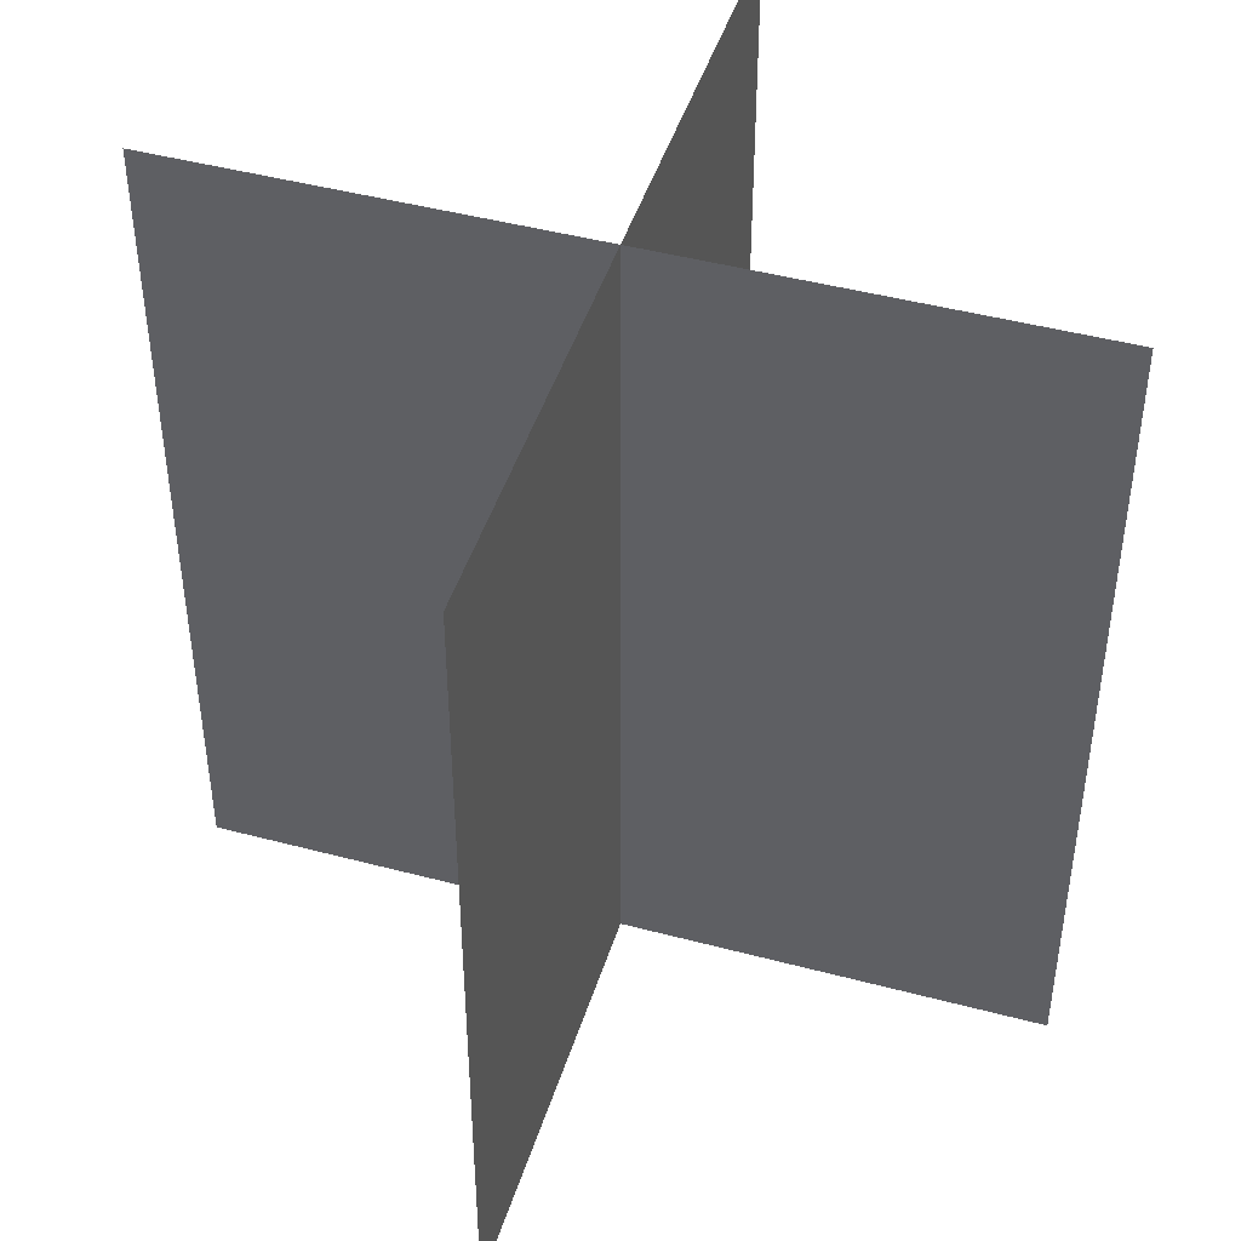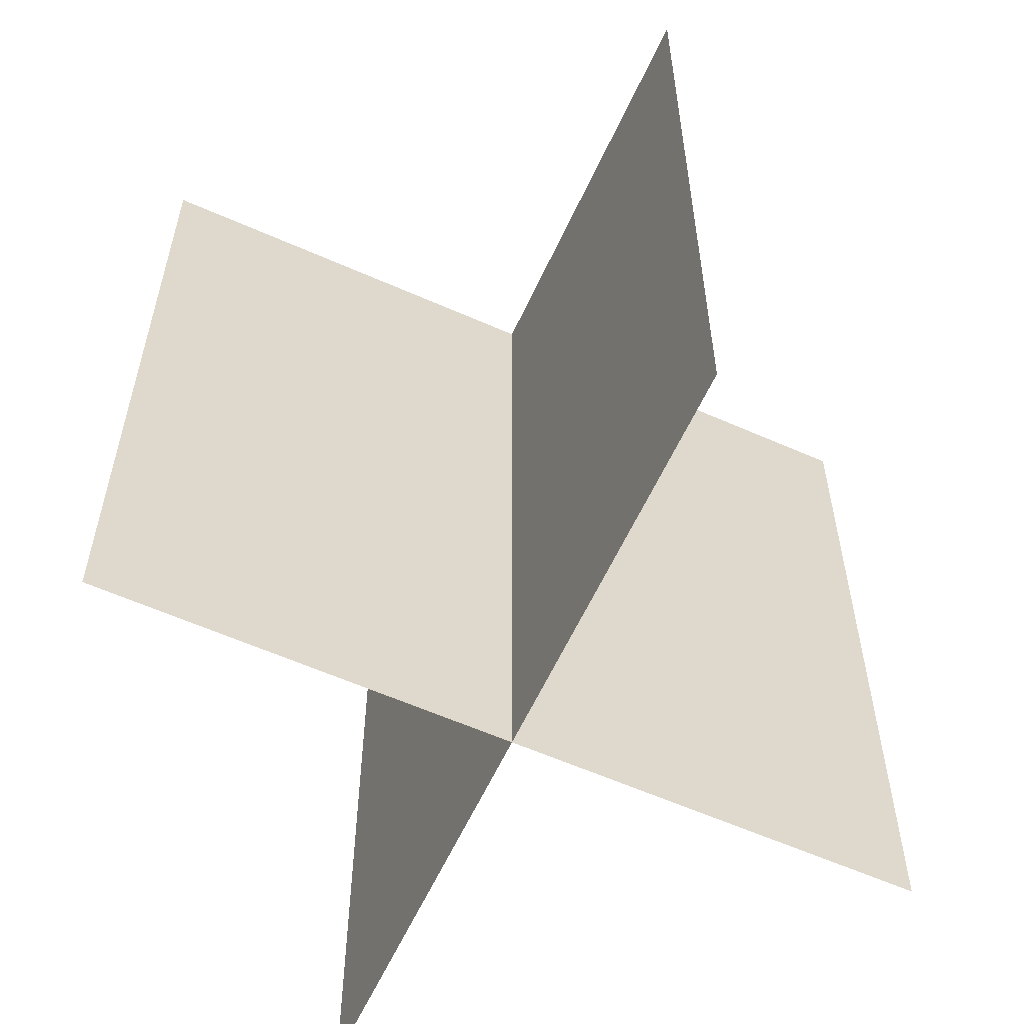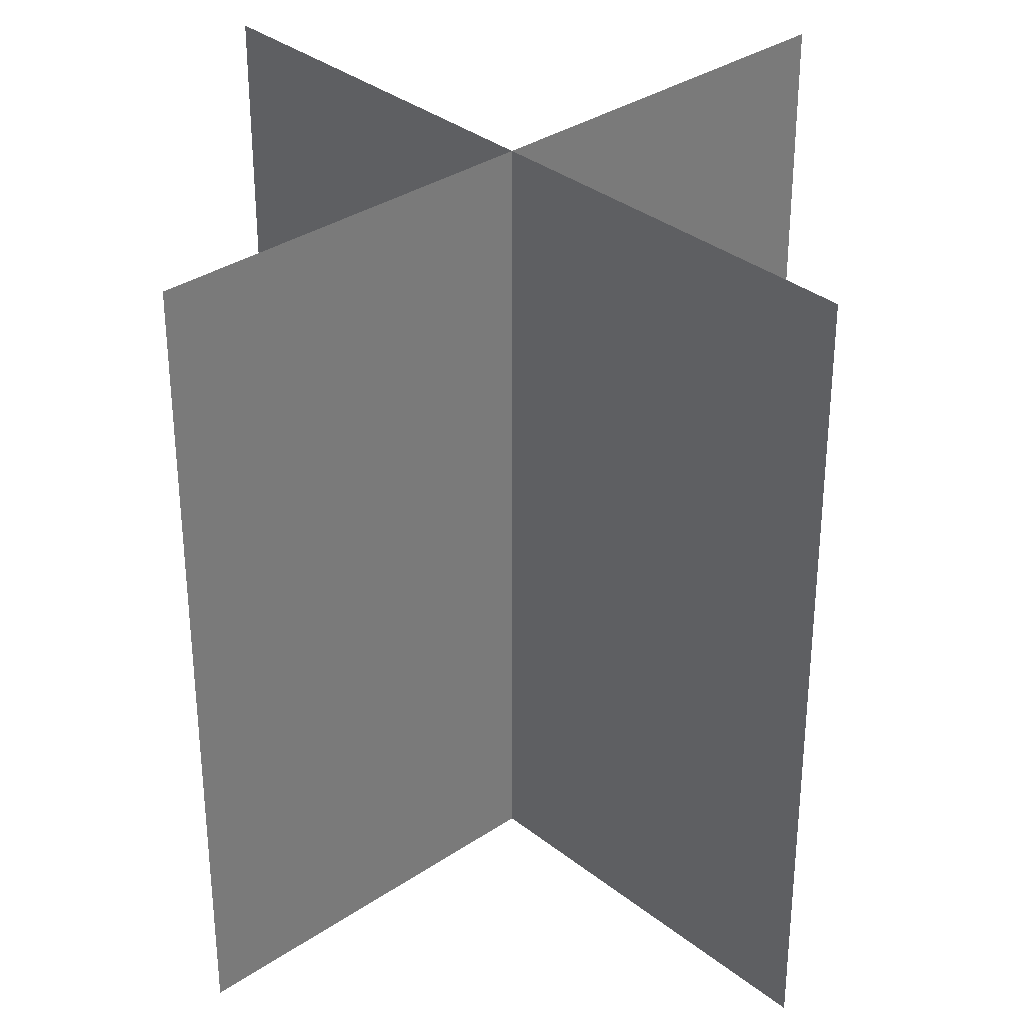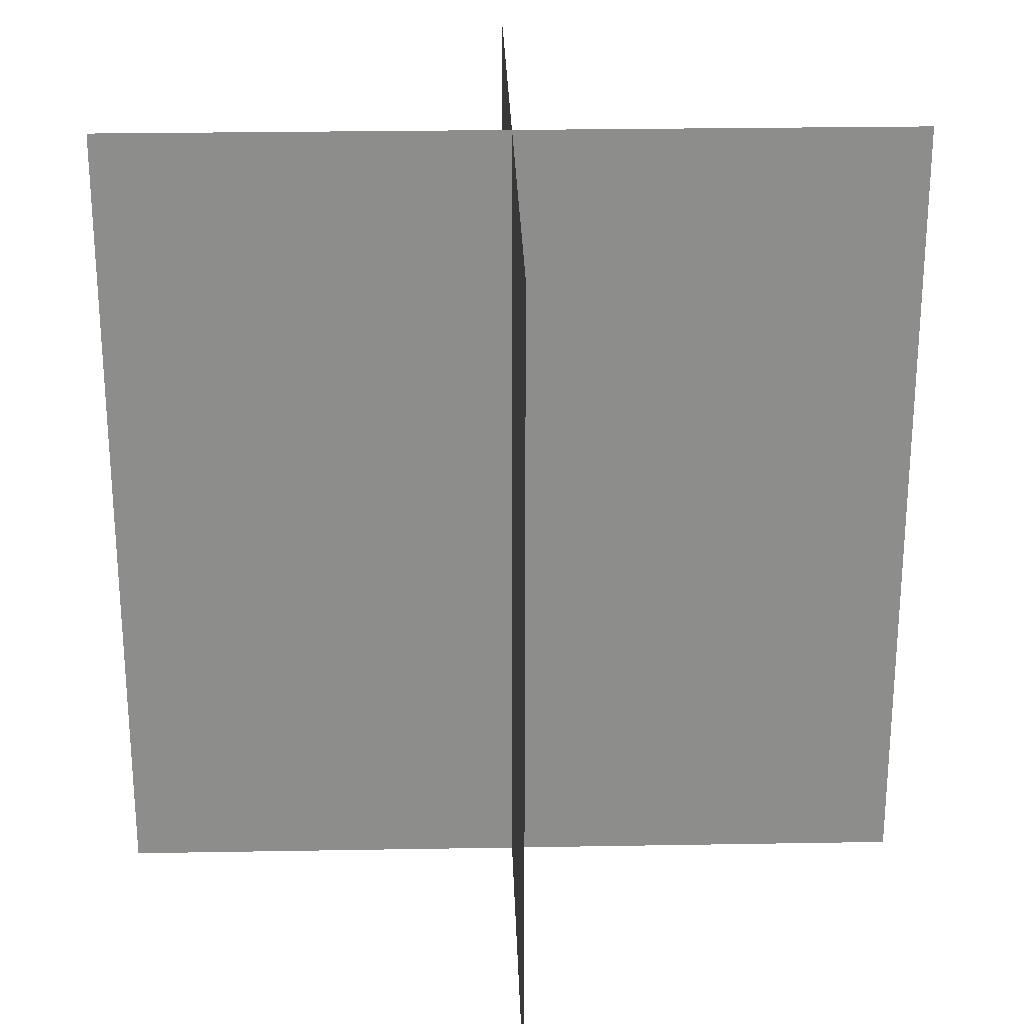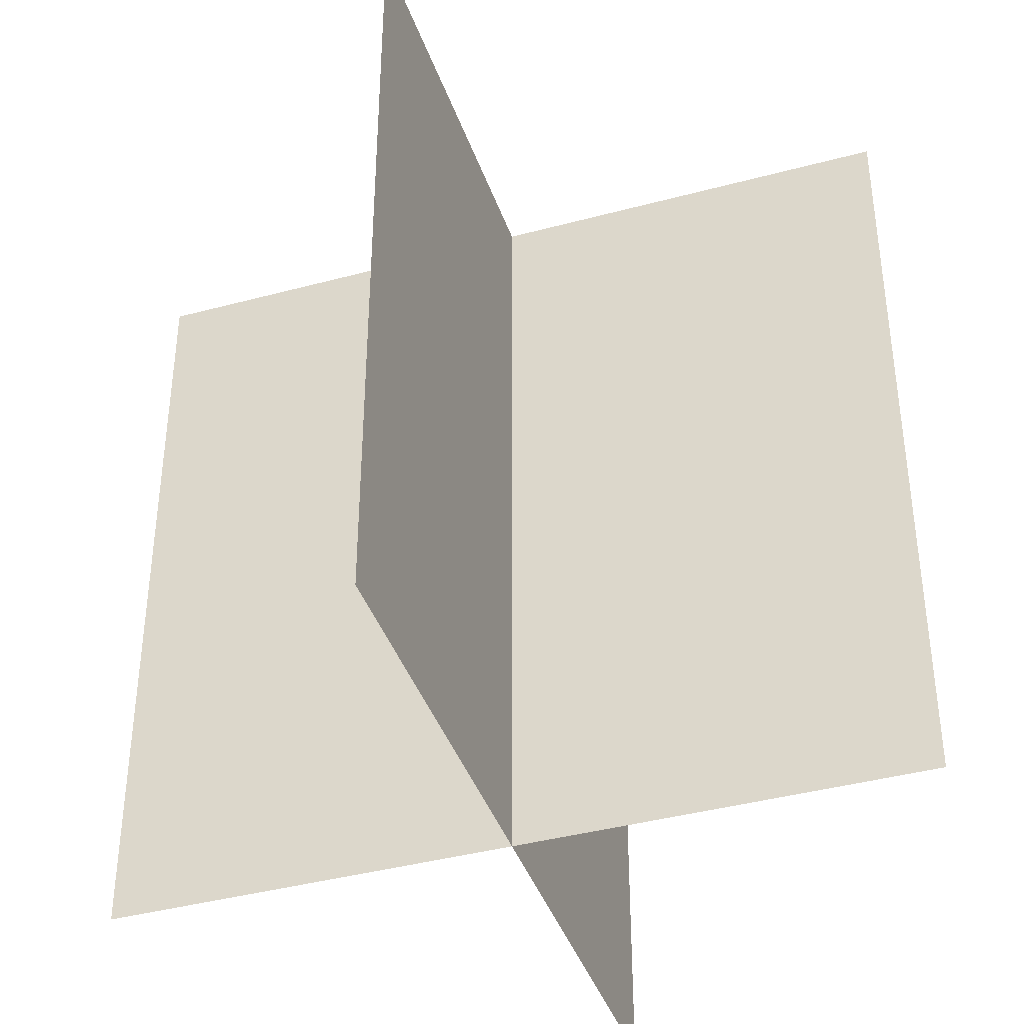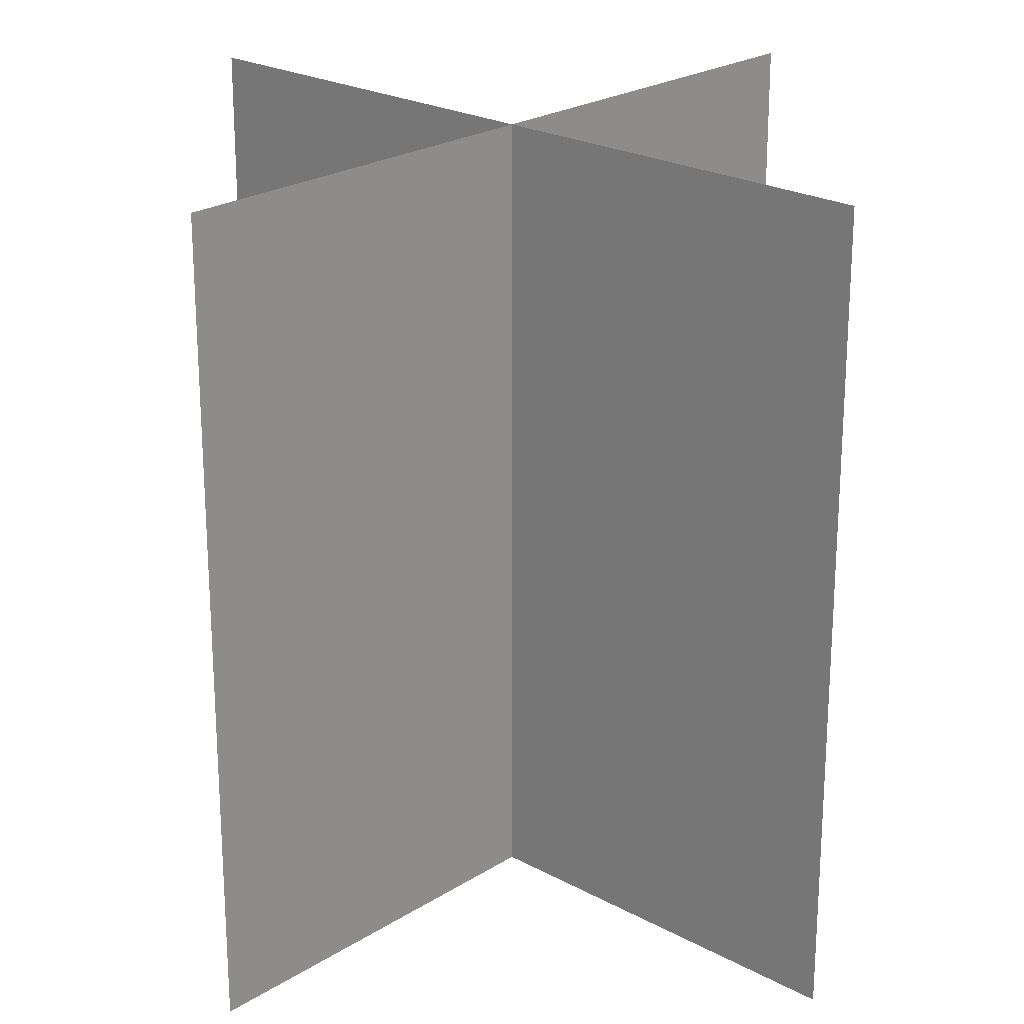
<metadata>
{"format":"obj","ext":"obj","renderer":"f3d","projection":"perspective","resolution":1024,"background":"white","views":[{"elev":45.7,"azim":17.0,"up":"+Y"},{"elev":-59.6,"azim":-24.5,"up":"+Y"},{"elev":33.3,"azim":137.2,"up":"+Y"},{"elev":25.7,"azim":-1.6,"up":"+Y"},{"elev":-40.4,"azim":18.3,"up":"+Y"},{"elev":23.0,"azim":42.9,"up":"+Y"}]}
</metadata>
<code>
o Plane
v 0 1 0.5
v 0 0 0.5
v 0 1 -0.5
v 0 -0 -0.5
f 2 3 1
f 2 4 3
o Plane.001
v 0.5 1 -0
v 0.5 0 0
v -0.5 1 -0
v -0.5 0 0
f 6 7 5
f 6 8 7

</code>
